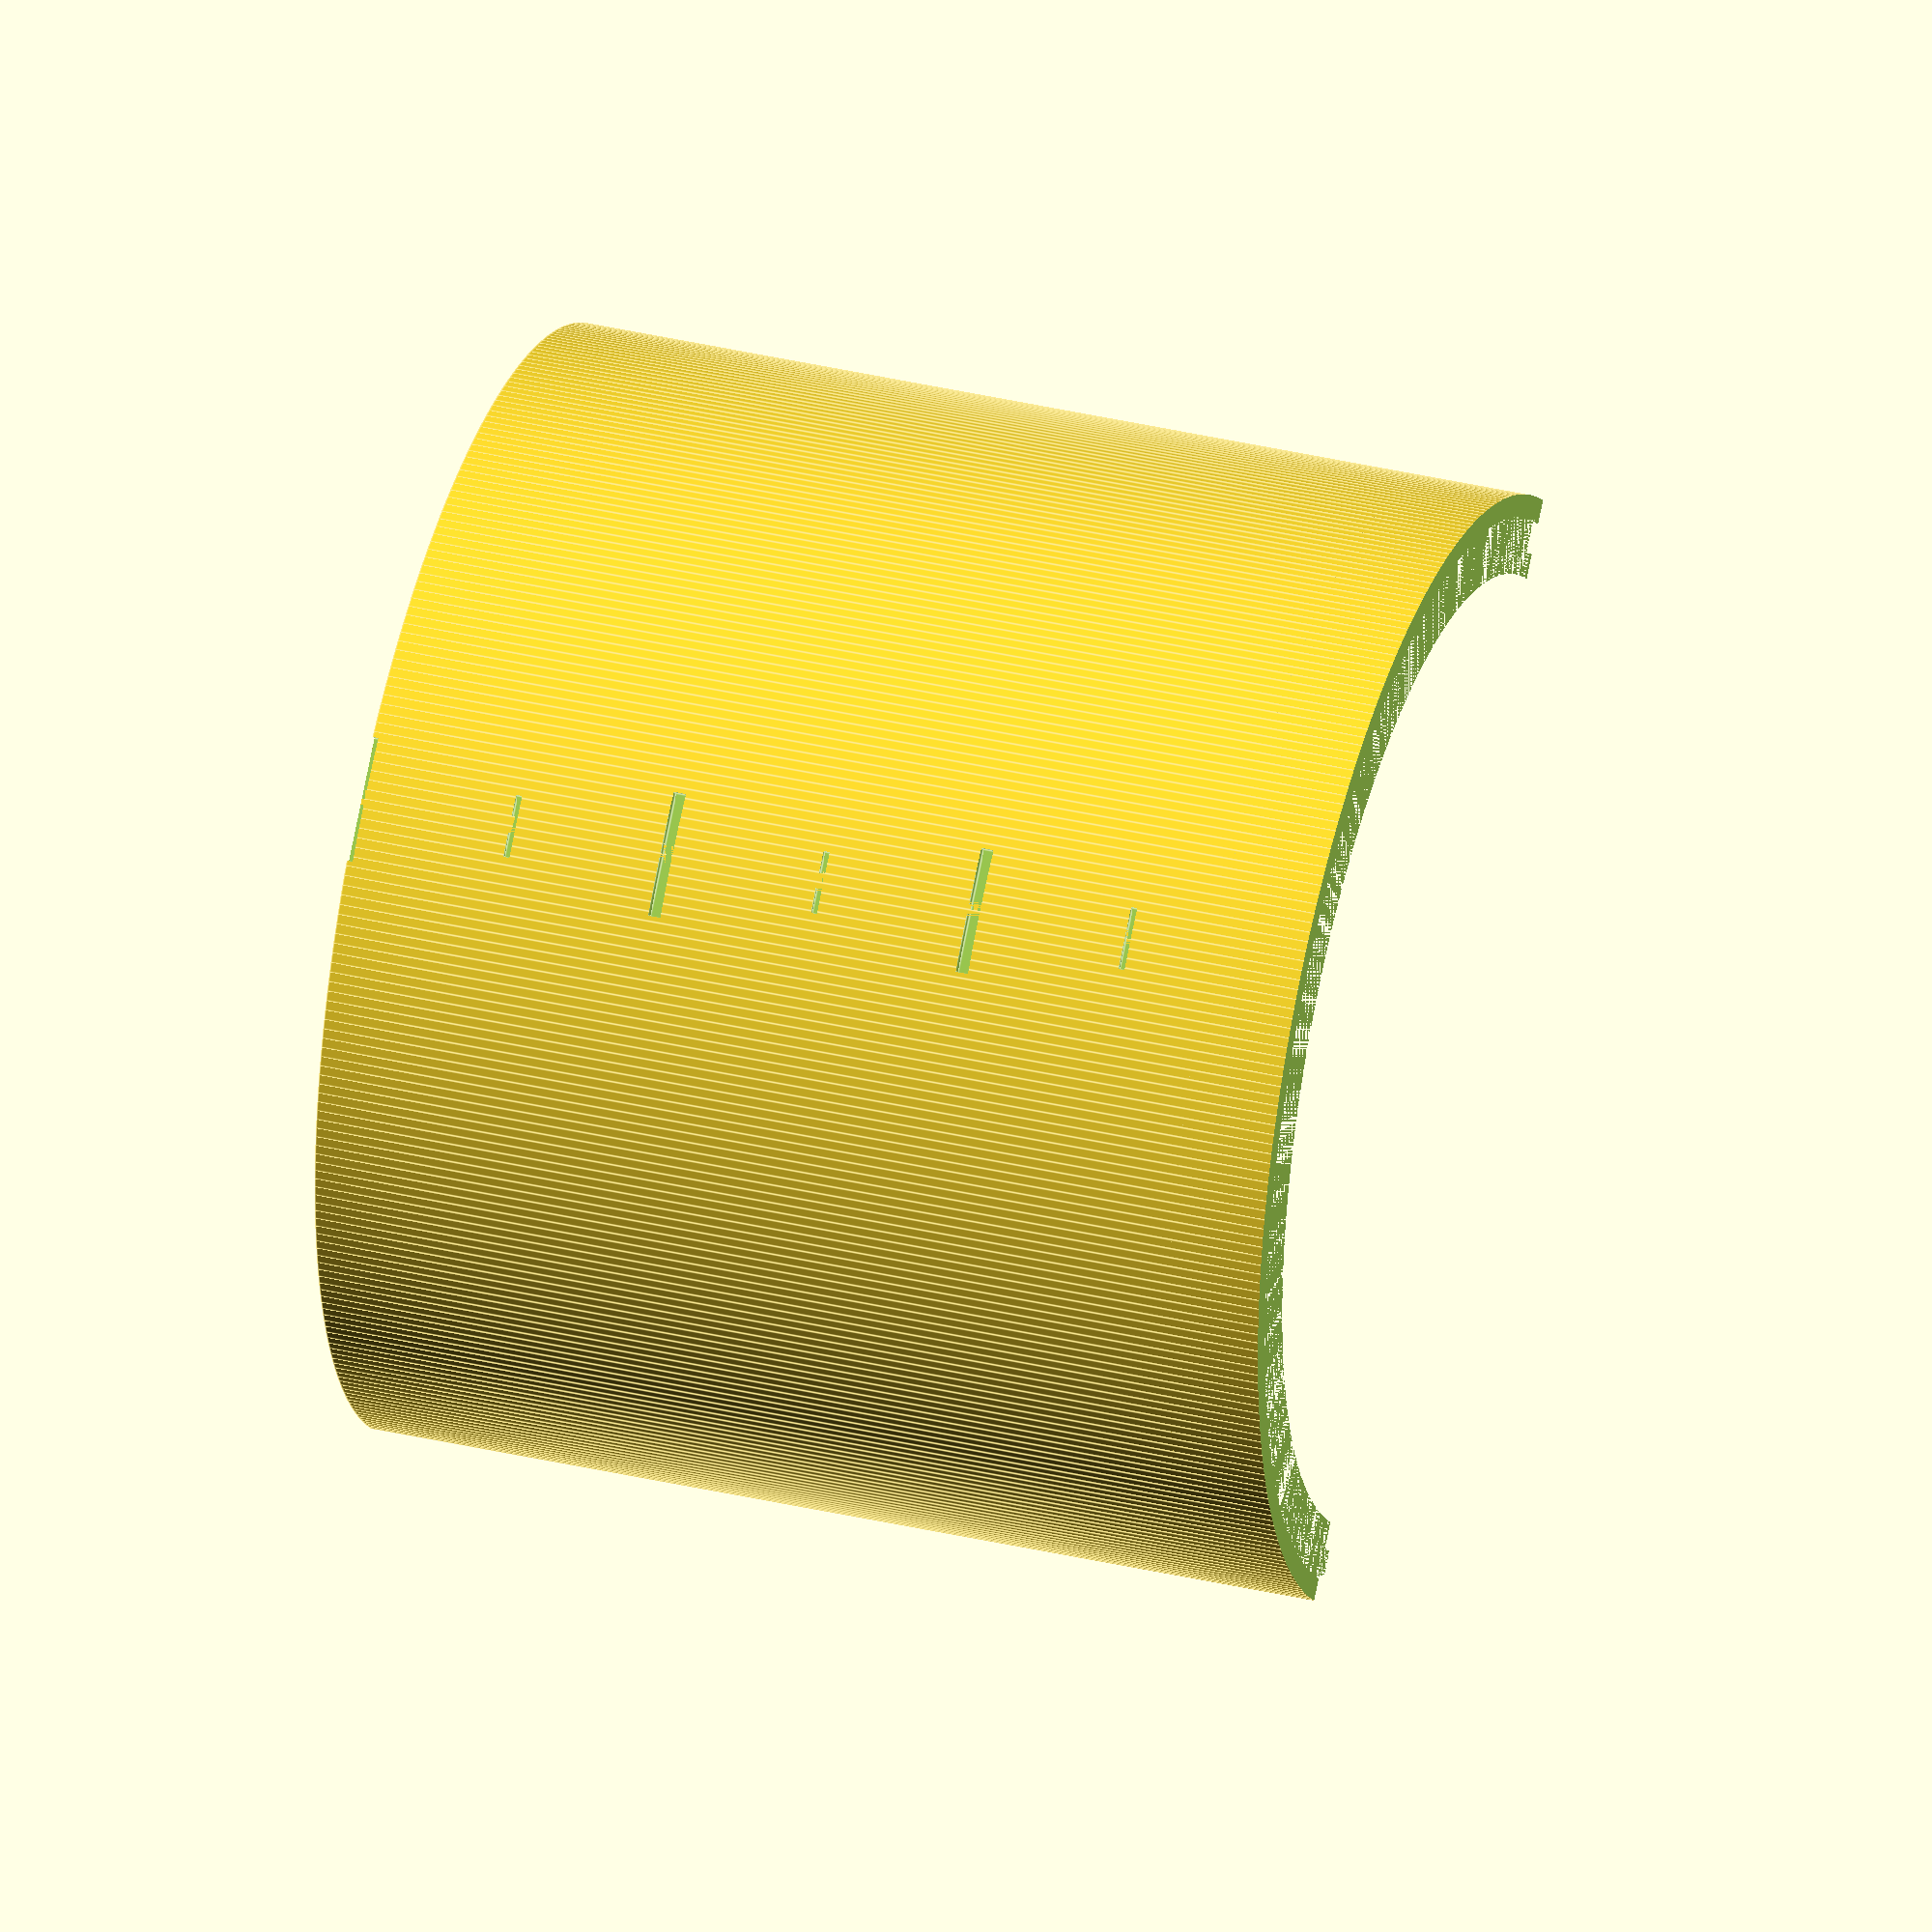
<openscad>
// Smooth rendering
$fa = 1;
$fs = 0.4;

in_to_mm = 25.4;

// Variables
height_in = 3;
height = height_in * in_to_mm;
inside_d = 3 * in_to_mm;
inside_r = inside_d/2;
wall_t = 1/4 * in_to_mm;
outside_d = inside_d + 2*wall_t;
outside_r = outside_d/2;
ring_or = outside_r+.2;
ring_h = wall_t;
ring_t = wall_t/2;

//full_render();
print_left_half_mold();
//print_right_half_mold();
//print_bottom_mold();
//print_support_ring();

//Testing
//bottom_mold();
//left_half_mold();
//right_half_mold();
//tick_marks();
//connector();


module full_render() {
    translate([0,0,wall_t/2-height/2])
        bottom_mold();
    left_half_mold();
    right_half_mold();
    support_ring();
}

module print_left_half_mold() {
    translate([0,0,height/2]) rotate([0,180,0])
        left_half_mold();
}

module print_right_half_mold() {
    translate([0,0,height/2]) rotate([0,180,0])
        right_half_mold();
}

module print_bottom_mold() {
    translate([0,0,(wall_t+ring_h)/2])
        bottom_mold();
}

module print_support_ring() {
    translate([0,0,ring_h/2])
        support_ring();
}

module left_half_mold() {
    cube_y = inside_r+wall_t;
    vert_x = inside_r+wall_t/2;
    half_mold(cube_y, vert_x);
}

module right_half_mold() {
    cube_y = -(inside_r+wall_t);
    vert_x = -(inside_r+wall_t/2);
    half_mold(cube_y, vert_x);
}

module half_mold(cube_y, vert_x) {
    adjust_h = height+wall_t/2;
    conn_z = (adjust_h)/2 + (ring_t)/2;
    difference() {
        union() {
            difference() {
                union() {
                    hollow_cyl(adjust_h, inside_r, wall_t);
                    //translate([0,0,conn_z]) connector();
                }
                // cut in half
                translate([0,cube_y,0])
                    cube([outside_d+10, outside_d+.01, adjust_h+20], center=true);
                translate([vert_x,0,0])
                    vert_cut_out(adjust_h+.1, wall_t+1);
            }
            translate([-vert_x,0,0])
                vert_cut_out(adjust_h, wall_t);
        }
        translate([0,0,(wall_t-height)/2])
            bottom_mold(inside_r+.2, wall_t+.2);
        tick_marks();
    }
}

module hollow_cyl(h, r, t) {
    difference() {
        cylinder(h=h,r=r+t,center=true);
        cylinder(h=h+2,r=r,center=true);
    }
}

module bottom_mold(r=inside_r, t=wall_t) {
    bot_tot_h = t+ring_t;
    cylinder(h=t,r=r+t/1.5,center=true);
    support_ring();
    translate([0,0,-(bot_tot_h)/2])
        cylinder(h=ring_t,r=ring_or+ring_t,center=true);
}

module vert_cut_out(h, t) {
    cube([t/3, t/3+1, h], center=true);
}

module support_ring(h=ring_h, r=ring_or, t=ring_t) {
    hollow_cyl(h, r, t);
}

module connector(r=inside_r, t=wall_t) {
    con_tot_h = t + ring_t;
    translate([0,0,(t-ring_t)/2]) {
        difference() {
            union() {
                cylinder(h=t,r=r+t/1.5,center=true);
                support_ring();
                translate([0,0,-(con_tot_h)/2])
                    cylinder(h=ring_t,r=ring_or+ring_t,center=true);
            }
            cylinder(h=con_tot_h*4,r=inside_r,center=true);
        }
    }
}

module tick_marks() {
    tick_size = 1;
    start_z = -(height-wall_t/2)/2;
    for(z = [1 : height_in]) {
        translate([0,outside_r-tick_size/2,start_z+z*in_to_mm])
            cube([tick_size*10, tick_size, tick_size], center=true);
        translate([0,-(outside_r-tick_size/2),start_z+z*in_to_mm])
            cube([tick_size*10, tick_size, tick_size], center=true);
    }
    half_inch_tick_steps = height_in*2;
    half_inch_tick_size = tick_size/2;
    for(z2 = [1 : half_inch_tick_steps]) {
        translate([0,outside_r-half_inch_tick_size/2,start_z+z2/2*in_to_mm])
            cube([half_inch_tick_size*10, half_inch_tick_size, half_inch_tick_size], center=true);
        translate([0,-(outside_r-half_inch_tick_size/2),start_z+z2/2*in_to_mm])
            cube([half_inch_tick_size*10, half_inch_tick_size, half_inch_tick_size], center=true);        
    }
}

</openscad>
<views>
elev=144.9 azim=312.1 roll=252.4 proj=o view=edges
</views>
